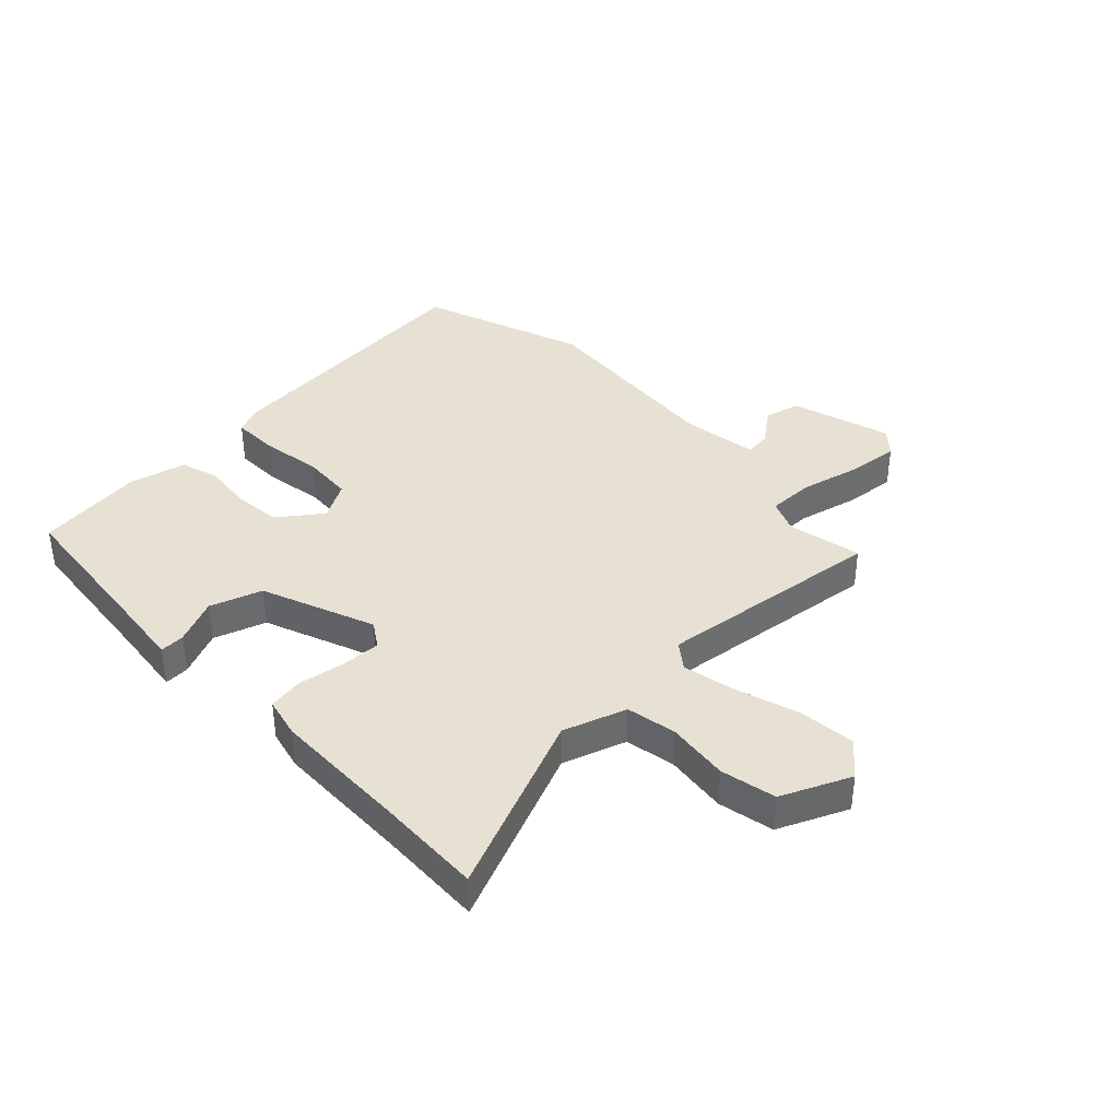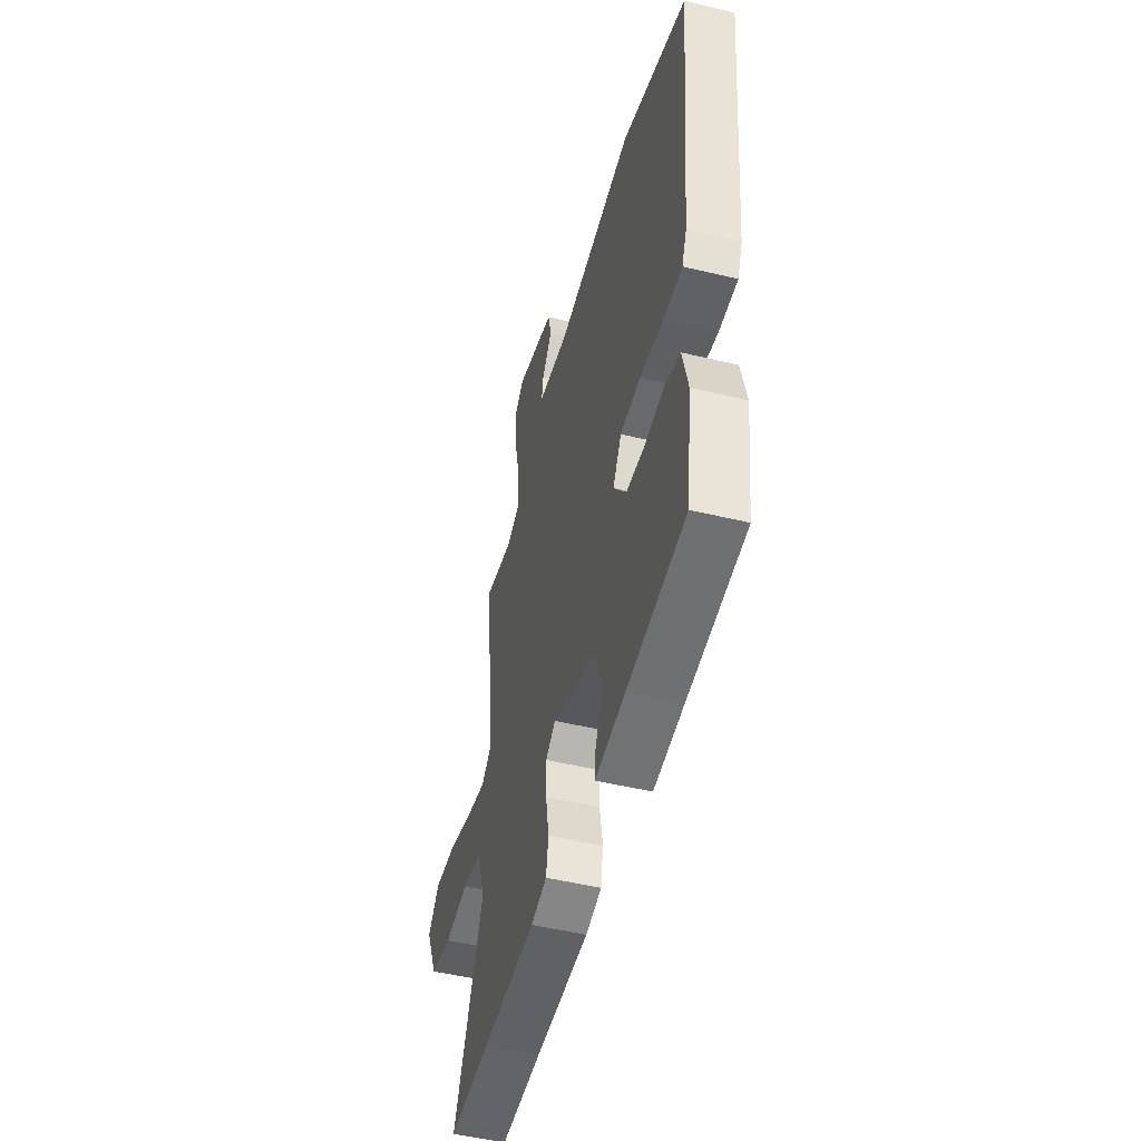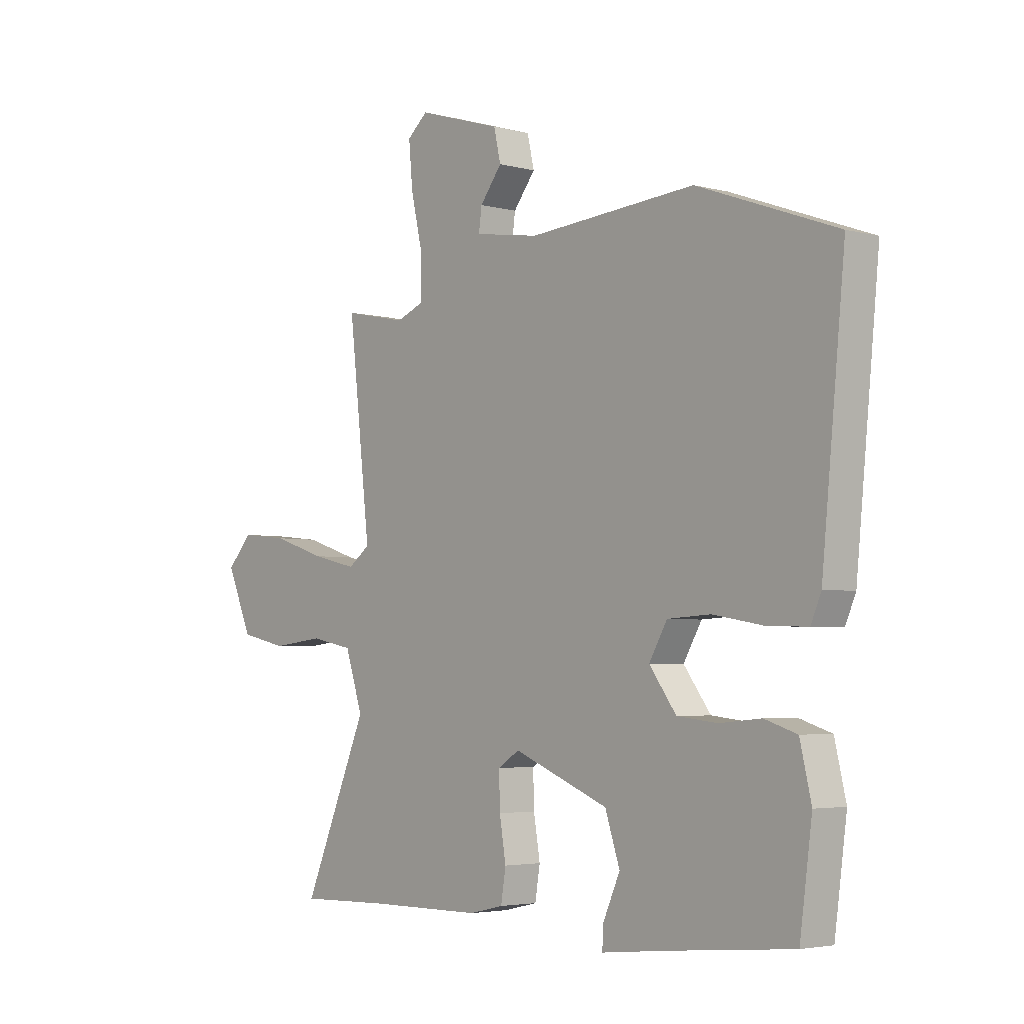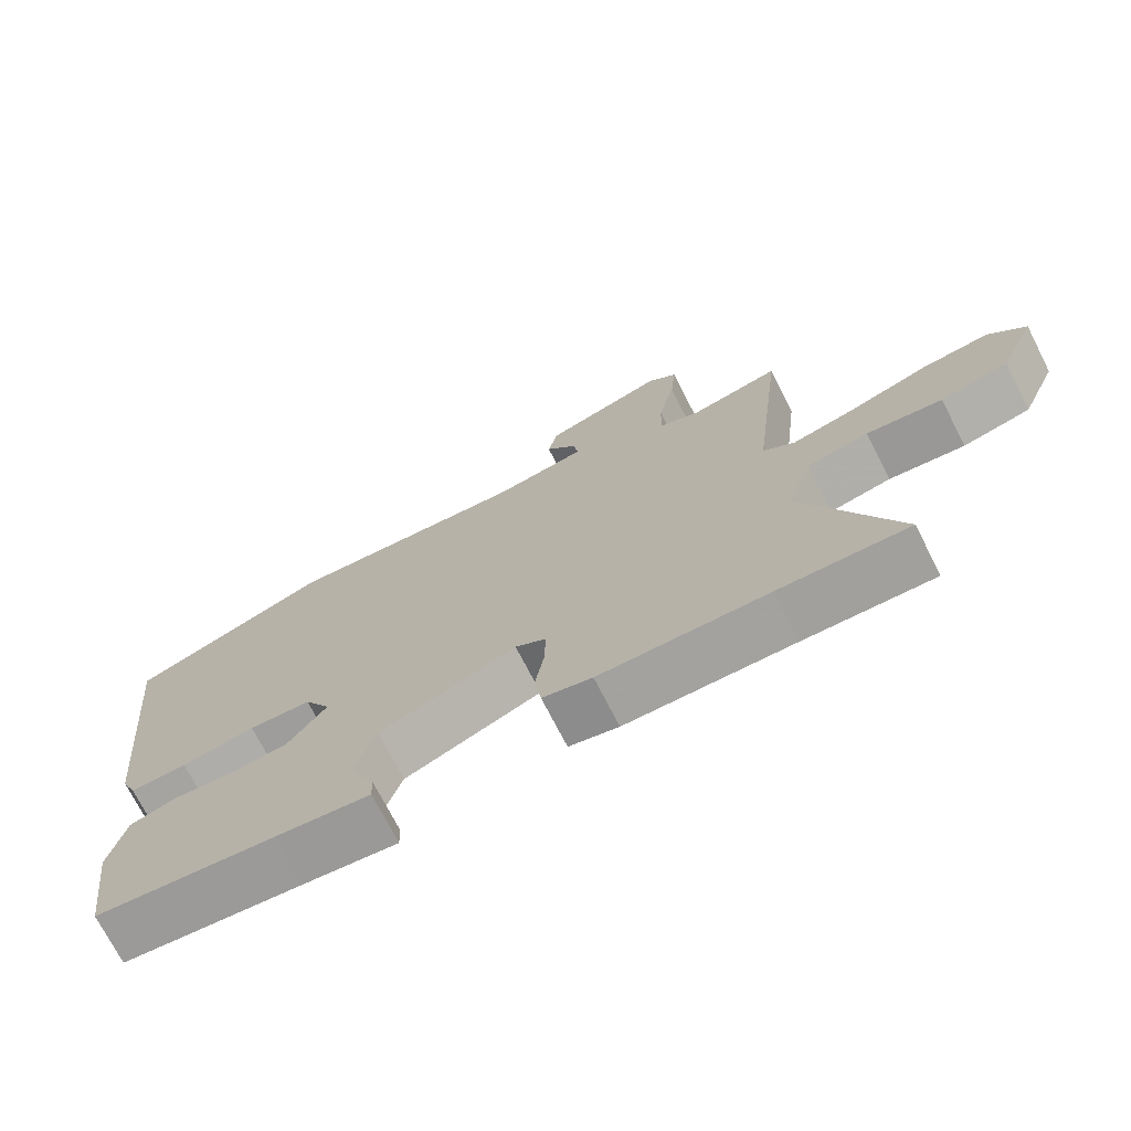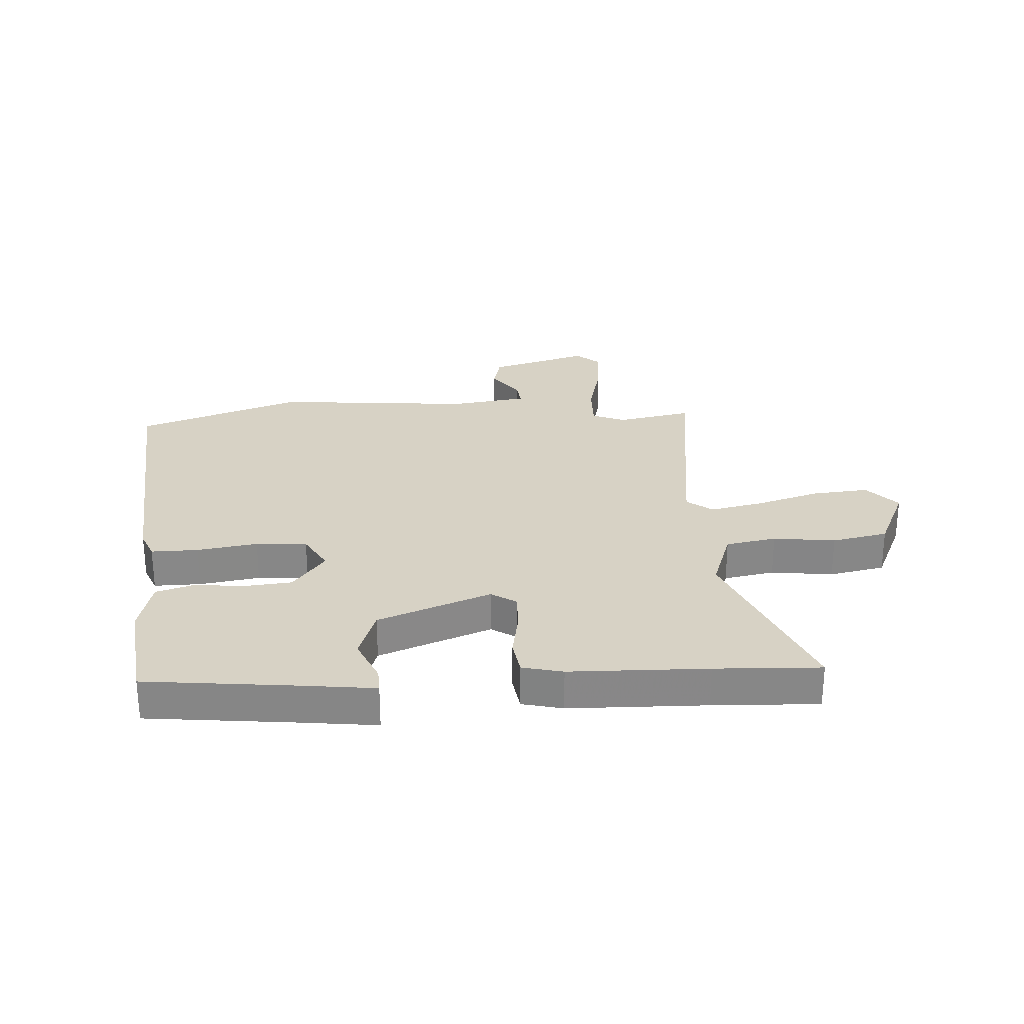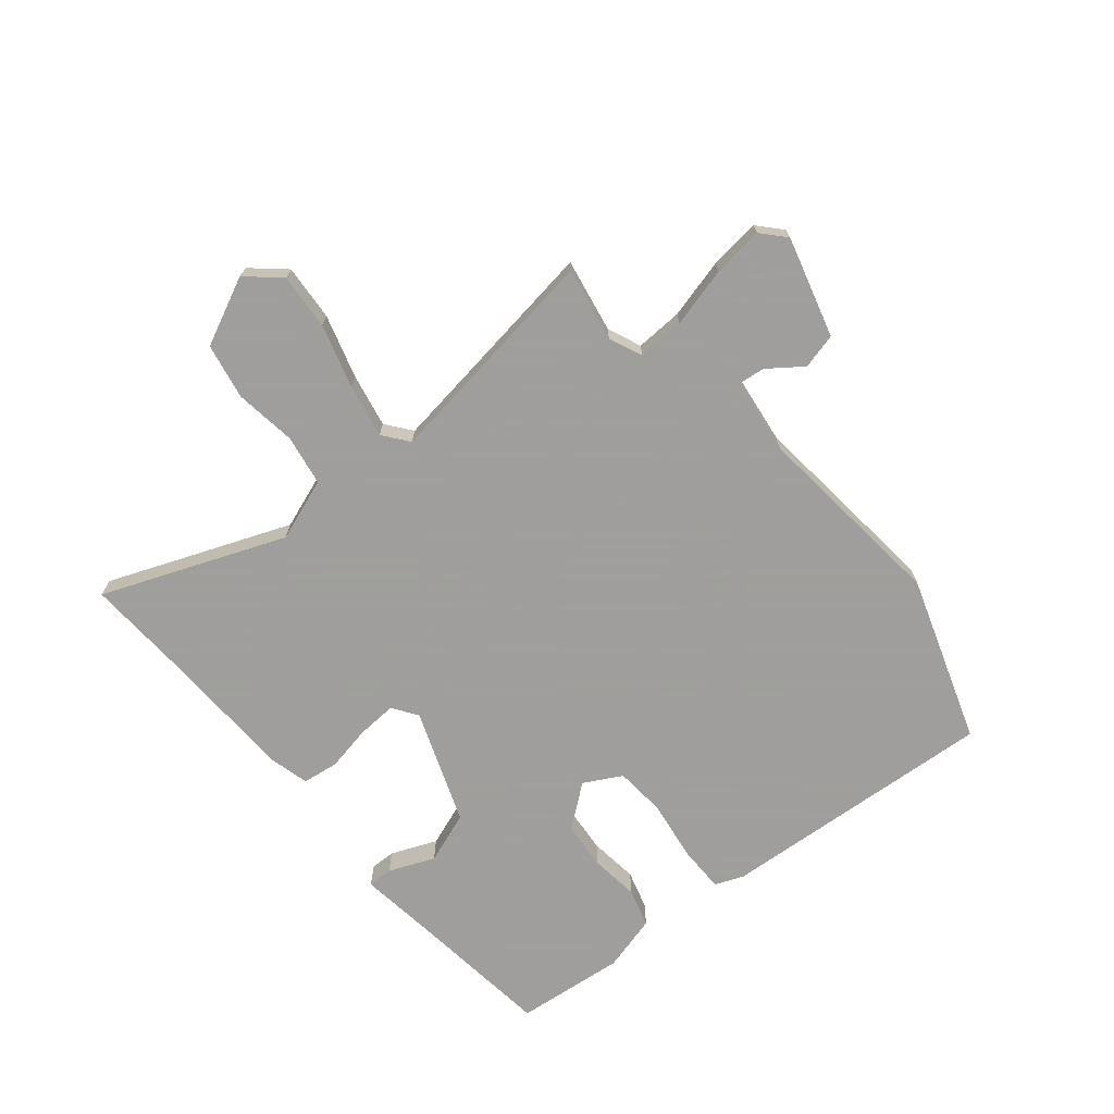
<metadata>
{"format":"obj","ext":"obj","renderer":"f3d","projection":"perspective","resolution":1024,"background":"white","views":[{"elev":38.8,"azim":-133.4,"up":"+Y"},{"elev":-49.5,"azim":75.1,"up":"+Z"},{"elev":-3.8,"azim":49.0,"up":"+Z"},{"elev":-72.6,"azim":-152.9,"up":"+Z"},{"elev":27.6,"azim":177.3,"up":"+Y"},{"elev":-71.1,"azim":-48.9,"up":"+Y"}]}
</metadata>
<code>
v 0.306 0.07 0.571
v 0.59 0.07 0.467
v 0.543 0.07 -0.013
v 0.522 0.07 -0.062
v 0.441 0.07 -0.06
v 0.337 0.07 -0.042
v 0.249 0.07 -0.047
v 0.212 0.07 -0.111
v 0.267 0.07 -0.185
v 0.349 0.07 -0.194
v 0.434 0.07 -0.186
v 0.5 0.07 -0.207
v 0.523 0.07 -0.305
v 0.498 0.07 -0.493
v 0.244 0.07 -0.517
v 0.112 0.07 -0.531
v 0.114 0.07 -0.488
v 0.149 0.07 -0.41
v 0.119 0.07 -0.32
v -0.075 0.07 -0.242
v -0.119 0.07 -0.27
v -0.117 0.07 -0.339
v -0.104 0.07 -0.418
v -0.114 0.07 -0.48
v -0.184 0.07 -0.496
v -0.421 0.07 -0.498
v -0.603 0.07 -0.503
v -0.47 0.07 -0.192
v -0.506 0.07 -0.083
v -0.593 0.07 -0.066
v -0.7 0.07 -0.078
v -0.796 0.07 -0.057
v -0.848 0.07 0.062
v -0.796 0.07 0.118
v -0.699 0.07 0.108
v -0.59 0.07 0.073
v -0.498 0.07 0.052
v -0.453 0.07 0.085
v -0.498 0.07 0.478
v -0.37 0.07 0.451
v -0.312 0.07 0.474
v -0.313 0.07 0.556
v -0.337 0.07 0.66
v -0.345 0.07 0.748
v -0.303 0.07 0.784
v -0.131 0.07 0.731
v -0.117 0.07 0.669
v -0.162 0.07 0.611
v -0.168 0.07 0.566
v -0.036 0.07 0.545
v 0.306 0 0.571
v 0.59 0 0.467
v 0.543 0 -0.013
v 0.522 0 -0.062
v 0.441 0 -0.06
v 0.337 0 -0.042
v 0.249 0 -0.047
v 0.212 0 -0.111
v 0.267 0 -0.185
v 0.349 0 -0.194
v 0.434 0 -0.186
v 0.5 0 -0.207
v 0.523 0 -0.305
v 0.498 0 -0.493
v 0.244 0 -0.517
v 0.112 0 -0.531
v 0.114 0 -0.488
v 0.149 0 -0.41
v 0.119 0 -0.32
v -0.075 0 -0.242
v -0.119 0 -0.27
v -0.117 0 -0.339
v -0.104 0 -0.418
v -0.114 0 -0.48
v -0.184 0 -0.496
v -0.421 0 -0.498
v -0.603 0 -0.503
v -0.47 0 -0.192
v -0.506 0 -0.083
v -0.593 0 -0.066
v -0.7 0 -0.078
v -0.796 0 -0.057
v -0.848 0 0.062
v -0.796 0 0.118
v -0.699 0 0.108
v -0.59 0 0.073
v -0.498 0 0.052
v -0.453 0 0.085
v -0.498 0 0.478
v -0.37 0 0.451
v -0.312 0 0.474
v -0.313 0 0.556
v -0.337 0 0.66
v -0.345 0 0.748
v -0.303 0 0.784
v -0.131 0 0.731
v -0.117 0 0.669
v -0.162 0 0.611
v -0.168 0 0.566
v -0.036 0 0.545
f 46 47 48
f 45 46 48
f 44 45 48
f 43 44 48
f 42 43 48
f 41 42 48 49
f 38 39 40
f 38 40 41
f 34 35 36
f 33 34 36
f 32 33 36
f 31 32 36
f 30 31 36
f 29 30 36 37
f 28 29 37 38
f 26 27 28
f 28 38 41
f 26 28 41
f 25 26 41
f 24 25 41
f 23 24 41
f 22 23 41
f 15 16 17 18
f 15 18 19
f 14 15 19
f 13 14 19
f 12 13 19
f 11 12 19
f 10 11 19
f 9 10 19 20
f 4 5 6
f 3 4 6
f 2 3 6
f 1 2 6
f 50 1 6
f 50 6 7
f 49 50 7 8
f 21 22 41 49
f 20 21 49
f 20 49 8
f 8 9 20
f 98 97 96
f 98 96 95
f 98 95 94
f 98 94 93
f 98 93 92
f 99 98 92 91
f 90 89 88
f 91 90 88
f 86 85 84
f 86 84 83
f 86 83 82
f 86 82 81
f 86 81 80
f 87 86 80 79
f 88 87 79 78
f 78 77 76
f 91 88 78
f 91 78 76
f 91 76 75
f 91 75 74
f 91 74 73
f 91 73 72
f 68 67 66 65
f 69 68 65
f 69 65 64
f 69 64 63
f 69 63 62
f 69 62 61
f 69 61 60
f 70 69 60 59
f 56 55 54
f 56 54 53
f 56 53 52
f 56 52 51
f 56 51 100
f 57 56 100
f 58 57 100 99
f 99 91 72 71
f 99 71 70
f 58 99 70
f 70 59 58
f 1 51 52 2
f 2 52 53 3
f 3 53 54 4
f 4 54 55 5
f 5 55 56 6
f 6 56 57 7
f 7 57 58 8
f 8 58 59 9
f 9 59 60 10
f 10 60 61 11
f 11 61 62 12
f 12 62 63 13
f 13 63 64 14
f 14 64 65 15
f 15 65 66 16
f 16 66 67 17
f 17 67 68 18
f 18 68 69 19
f 19 69 70 20
f 20 70 71 21
f 21 71 72 22
f 22 72 73 23
f 23 73 74 24
f 24 74 75 25
f 25 75 76 26
f 26 76 77 27
f 27 77 78 28
f 28 78 79 29
f 29 79 80 30
f 30 80 81 31
f 31 81 82 32
f 32 82 83 33
f 33 83 84 34
f 34 84 85 35
f 35 85 86 36
f 36 86 87 37
f 37 87 88 38
f 38 88 89 39
f 39 89 90 40
f 40 90 91 41
f 41 91 92 42
f 42 92 93 43
f 43 93 94 44
f 44 94 95 45
f 45 95 96 46
f 46 96 97 47
f 47 97 98 48
f 48 98 99 49
f 49 99 100 50
f 50 100 51 1

</code>
